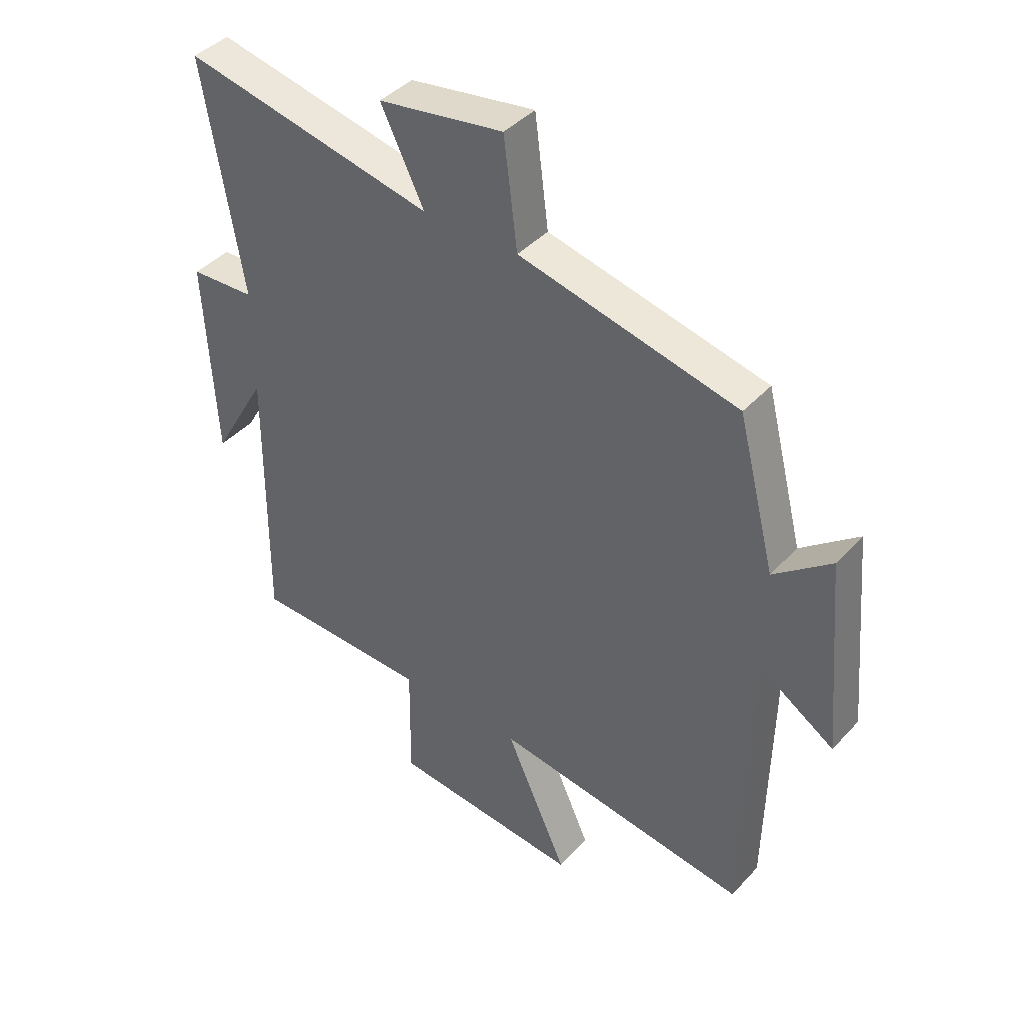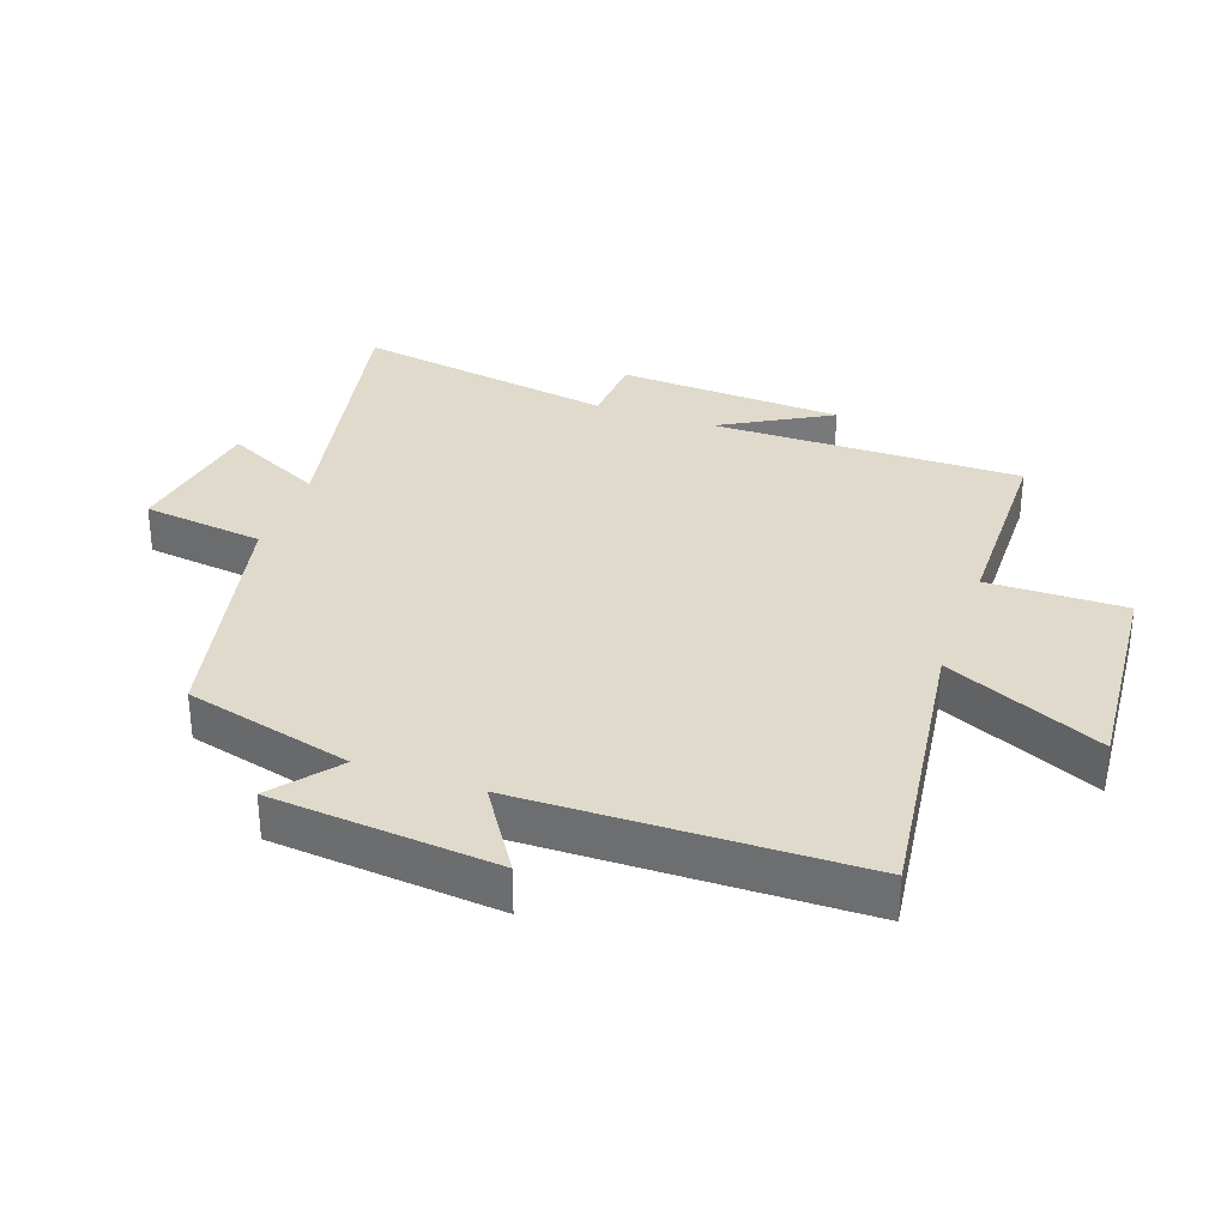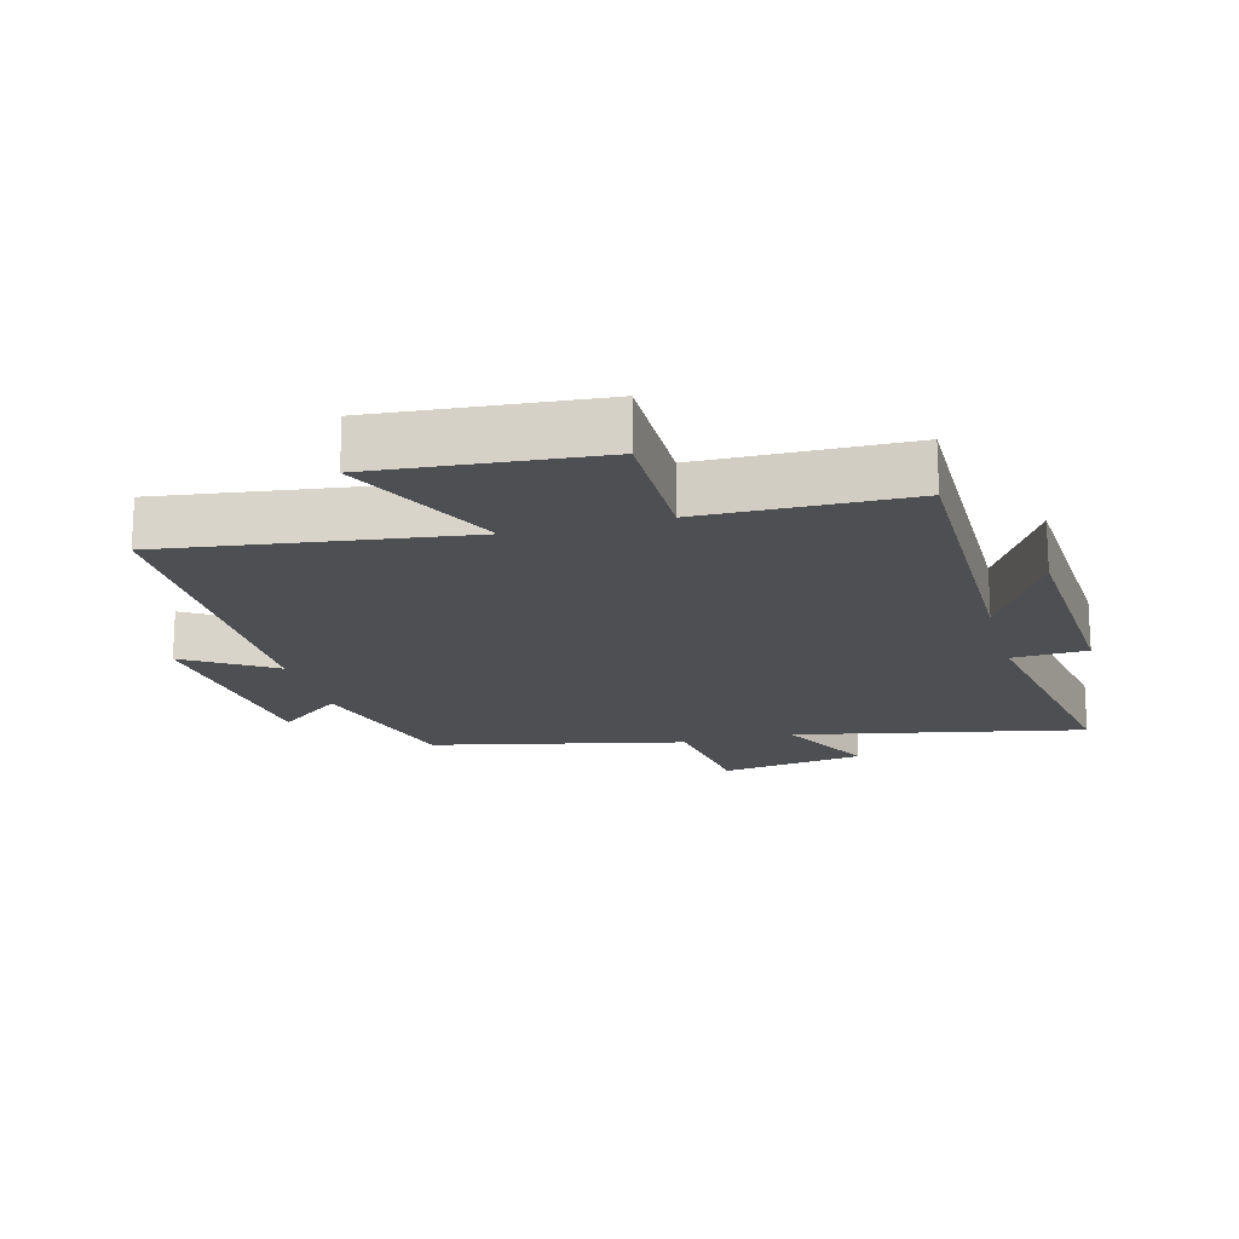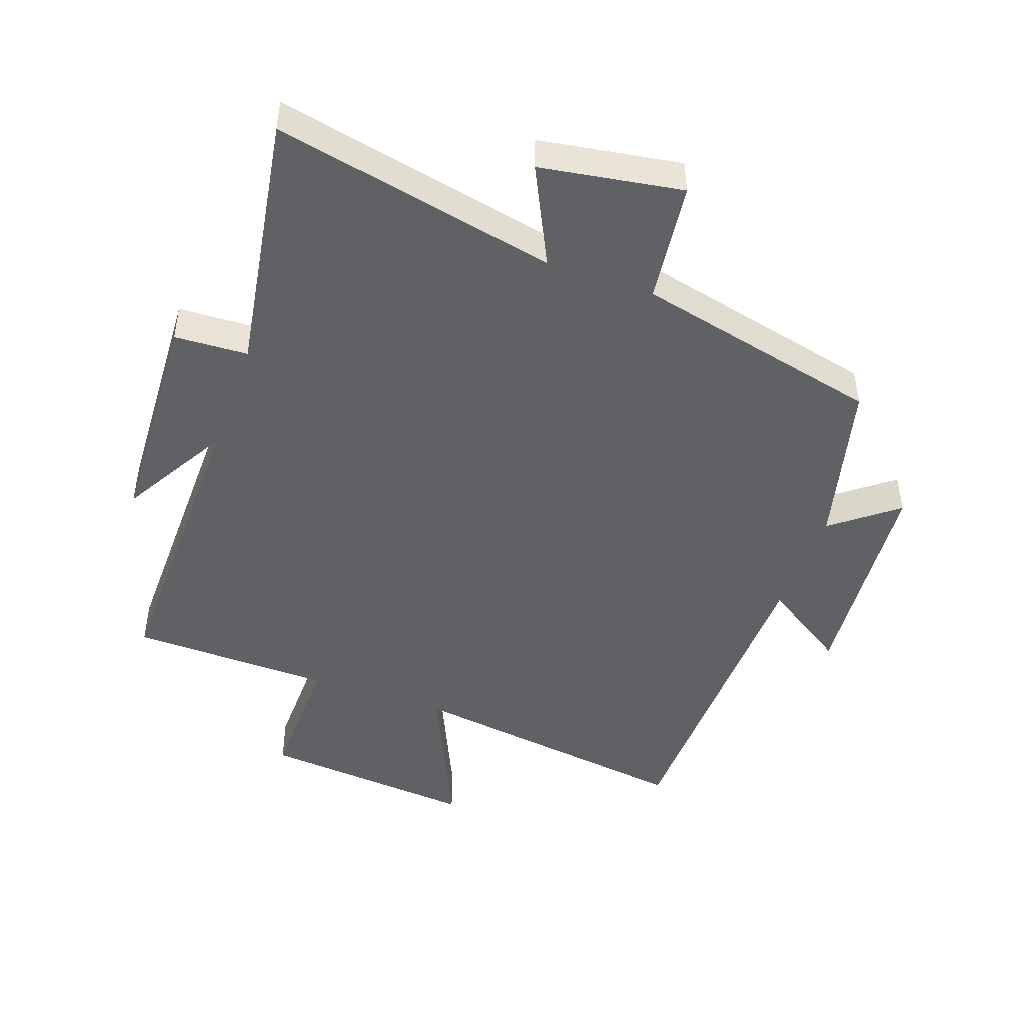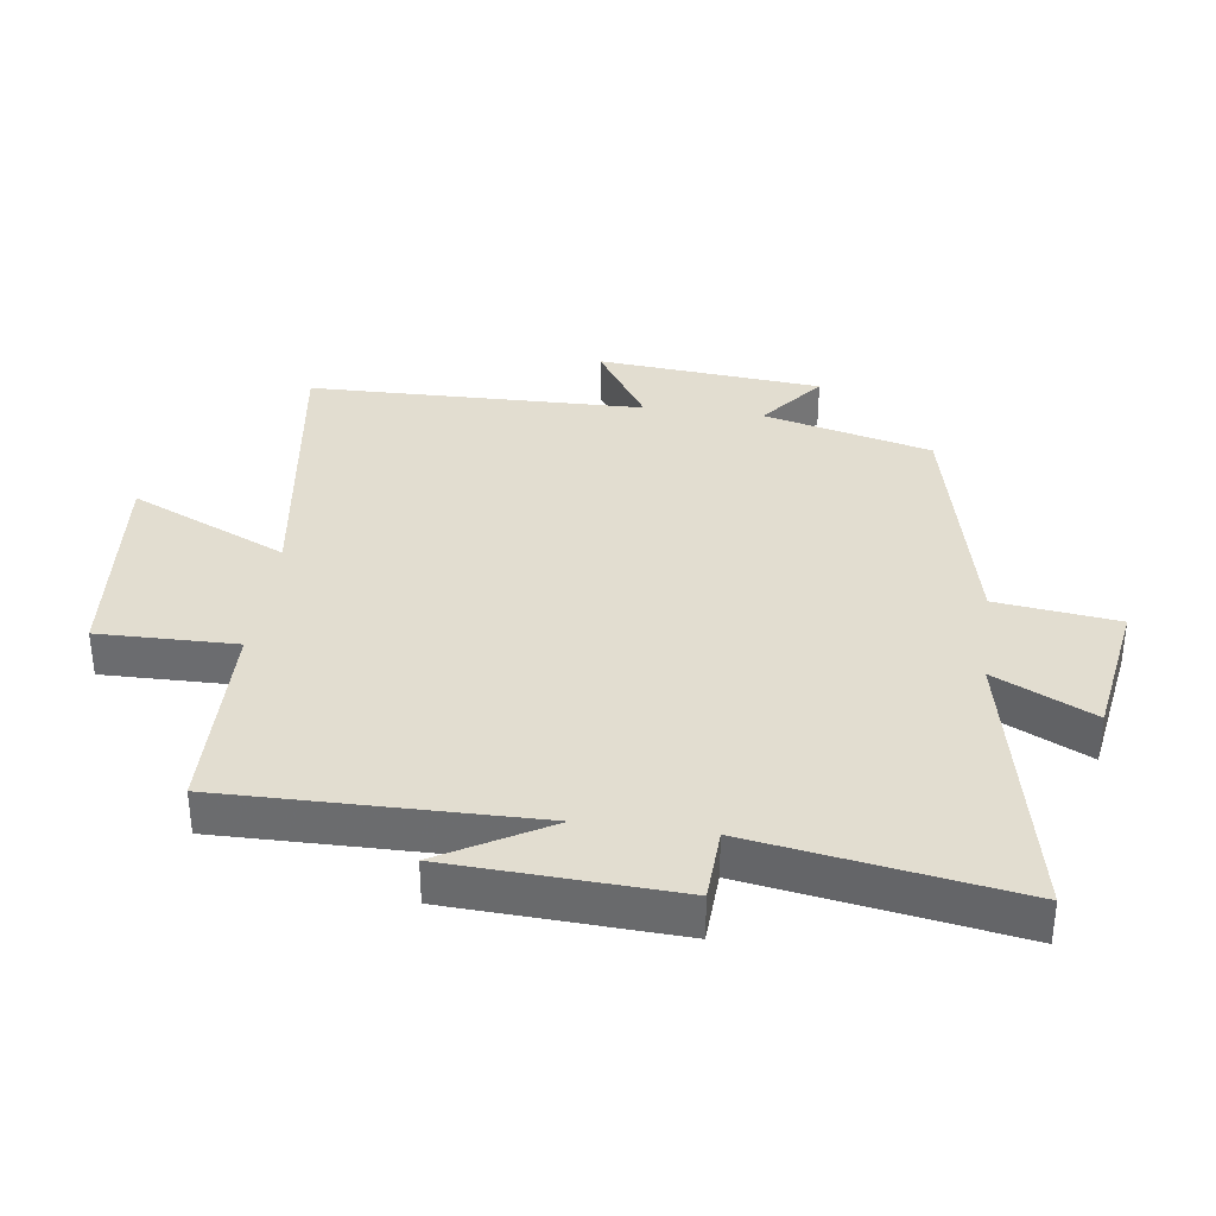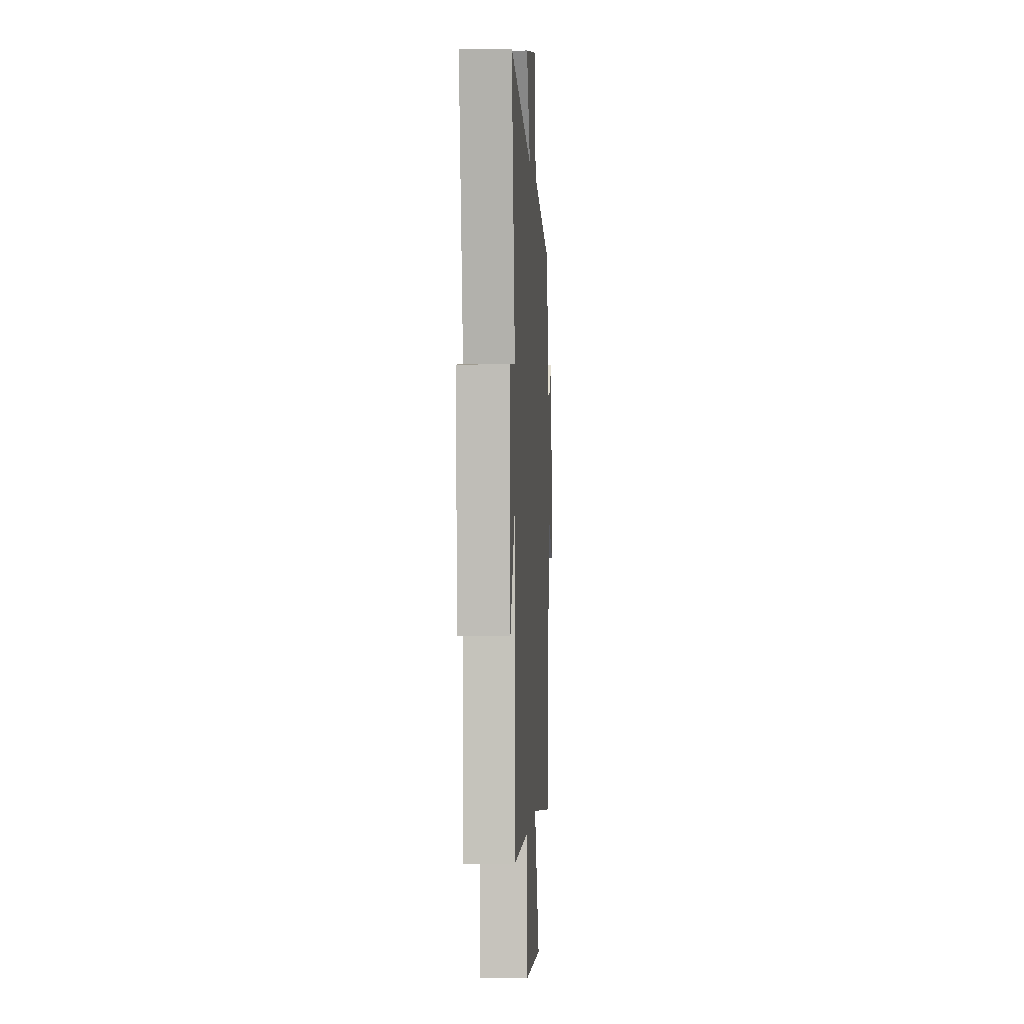
<metadata>
{"format":"obj","ext":"obj","renderer":"f3d","projection":"perspective","resolution":1024,"background":"white","views":[{"elev":41.6,"azim":38.3,"up":"+Z"},{"elev":32.5,"azim":109.7,"up":"+Y"},{"elev":-17.8,"azim":-164.8,"up":"+Y"},{"elev":-46.9,"azim":-19.7,"up":"+Y"},{"elev":35.4,"azim":-82.4,"up":"+Y"},{"elev":1.0,"azim":-86.5,"up":"+Z"}]}
</metadata>
<code>
v -0.568 0.07 0.592
v -0.124 0.07 0.5
v -0.2 0.07 0.655
v 0.022 0.07 0.691
v 0.046 0.07 0.5
v 0.433 0.07 0.412
v 0.5 0.07 0.149
v 0.601 0.07 0.229
v 0.633 0.07 -0.123
v 0.5 0.07 -0.037
v 0.49 0.07 -0.563
v 0.034 0.07 -0.5
v 0.145 0.07 -0.746
v -0.193 0.07 -0.716
v -0.19 0.07 -0.5
v -0.505 0.07 -0.494
v -0.5 0.07 -0.009
v -0.597 0.07 -0.179
v -0.615 0.07 0.175
v -0.5 0.07 0.181
v -0.568 0 0.592
v -0.124 0 0.5
v -0.2 0 0.655
v 0.022 0 0.691
v 0.046 0 0.5
v 0.433 0 0.412
v 0.5 0 0.149
v 0.601 0 0.229
v 0.633 0 -0.123
v 0.5 0 -0.037
v 0.49 0 -0.563
v 0.034 0 -0.5
v 0.145 0 -0.746
v -0.193 0 -0.716
v -0.19 0 -0.5
v -0.505 0 -0.494
v -0.5 0 -0.009
v -0.597 0 -0.179
v -0.615 0 0.175
v -0.5 0 0.181
f 17 18 19 20
f 15 16 17
f 15 17 20
f 12 13 14 15
f 12 15 20 1
f 10 11 12 1
f 7 8 9 10
f 5 6 7 10
f 2 3 4 5
f 2 5 10
f 1 2 10
f 40 39 38 37
f 37 36 35
f 40 37 35
f 35 34 33 32
f 21 40 35 32
f 21 32 31 30
f 30 29 28 27
f 30 27 26 25
f 25 24 23 22
f 30 25 22
f 30 22 21
f 1 21 22 2
f 2 22 23 3
f 3 23 24 4
f 4 24 25 5
f 5 25 26 6
f 6 26 27 7
f 7 27 28 8
f 8 28 29 9
f 9 29 30 10
f 10 30 31 11
f 11 31 32 12
f 12 32 33 13
f 13 33 34 14
f 14 34 35 15
f 15 35 36 16
f 16 36 37 17
f 17 37 38 18
f 18 38 39 19
f 19 39 40 20
f 20 40 21 1

</code>
